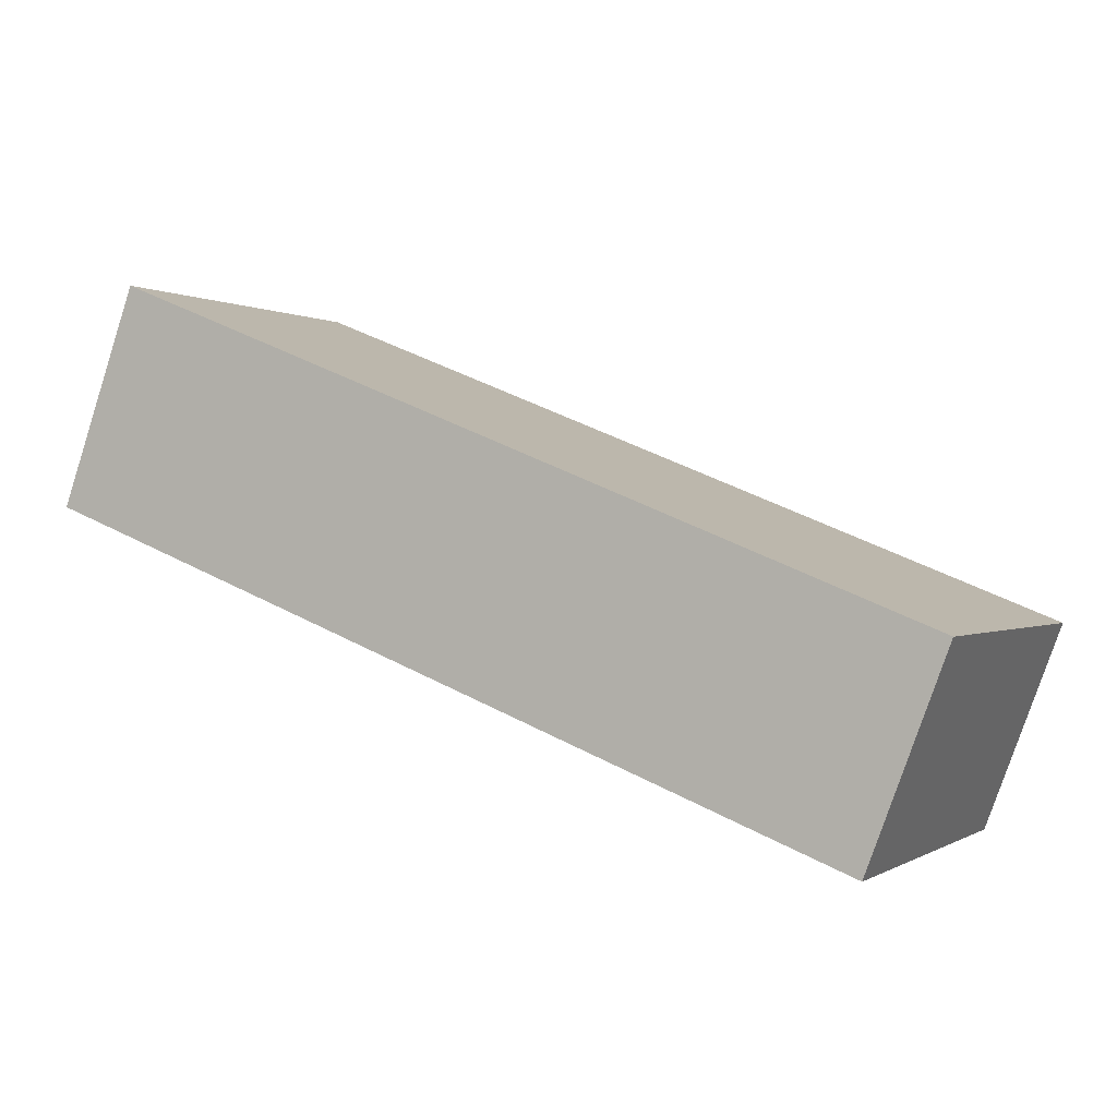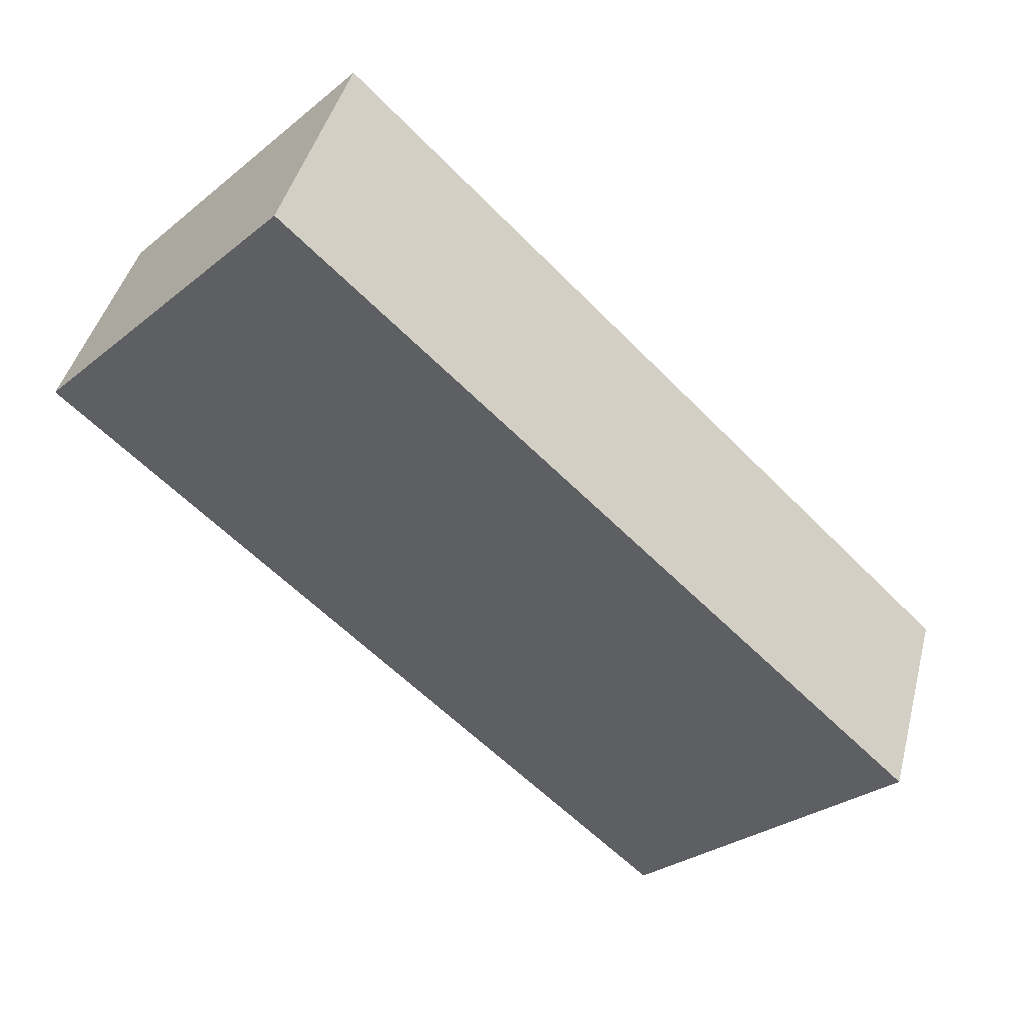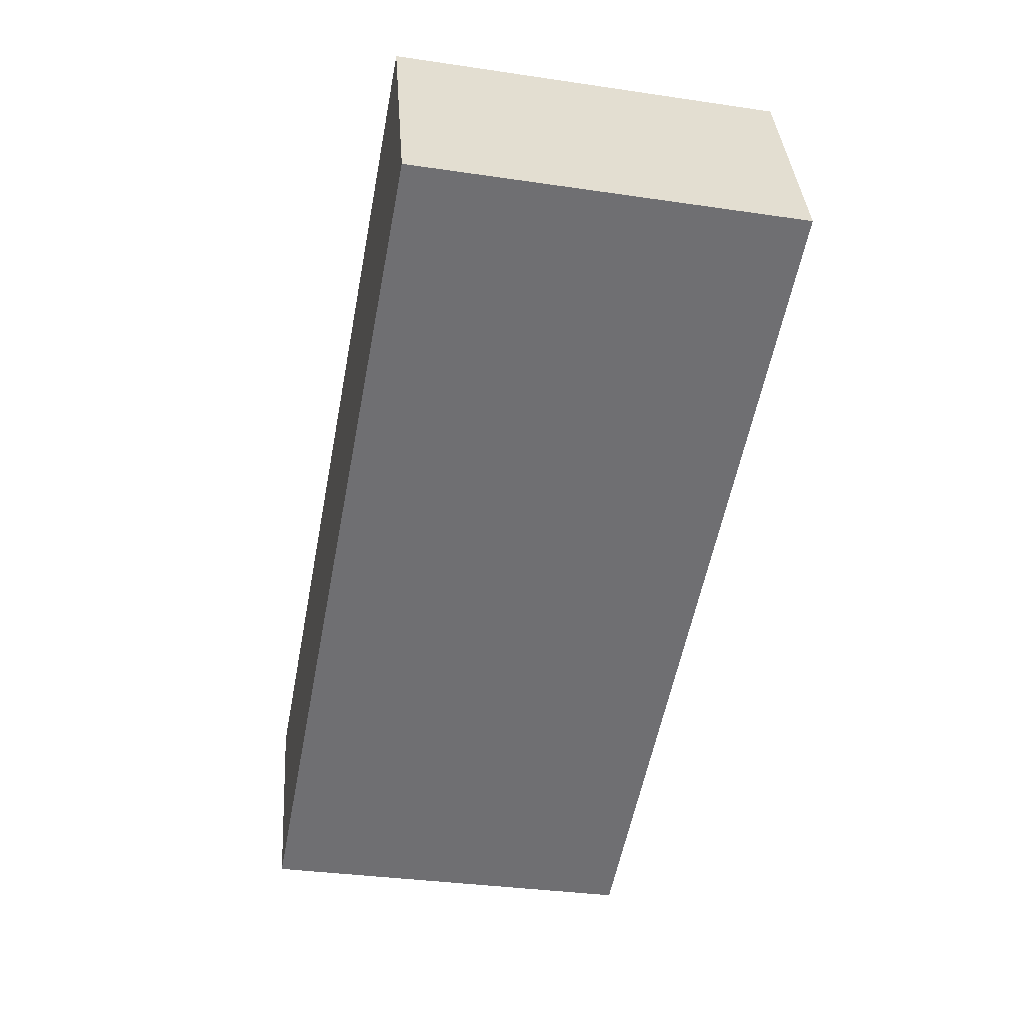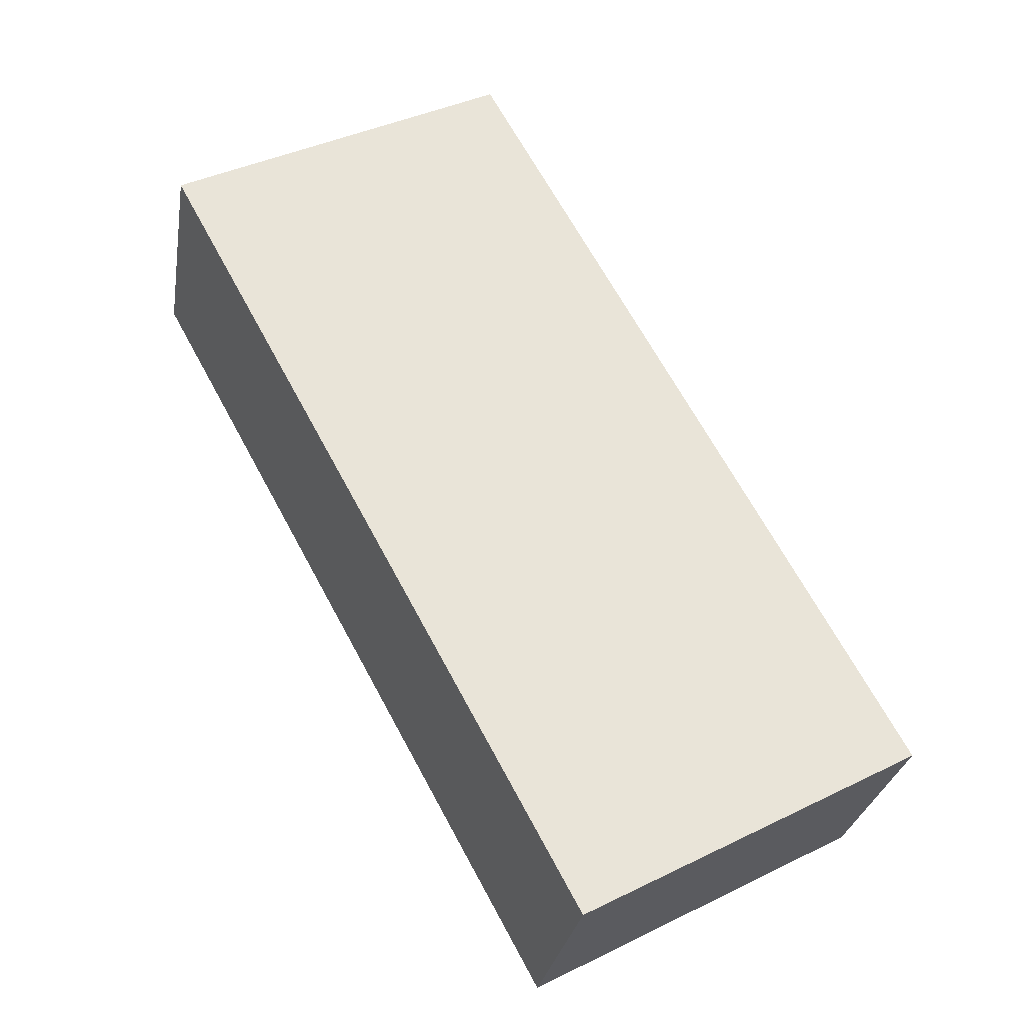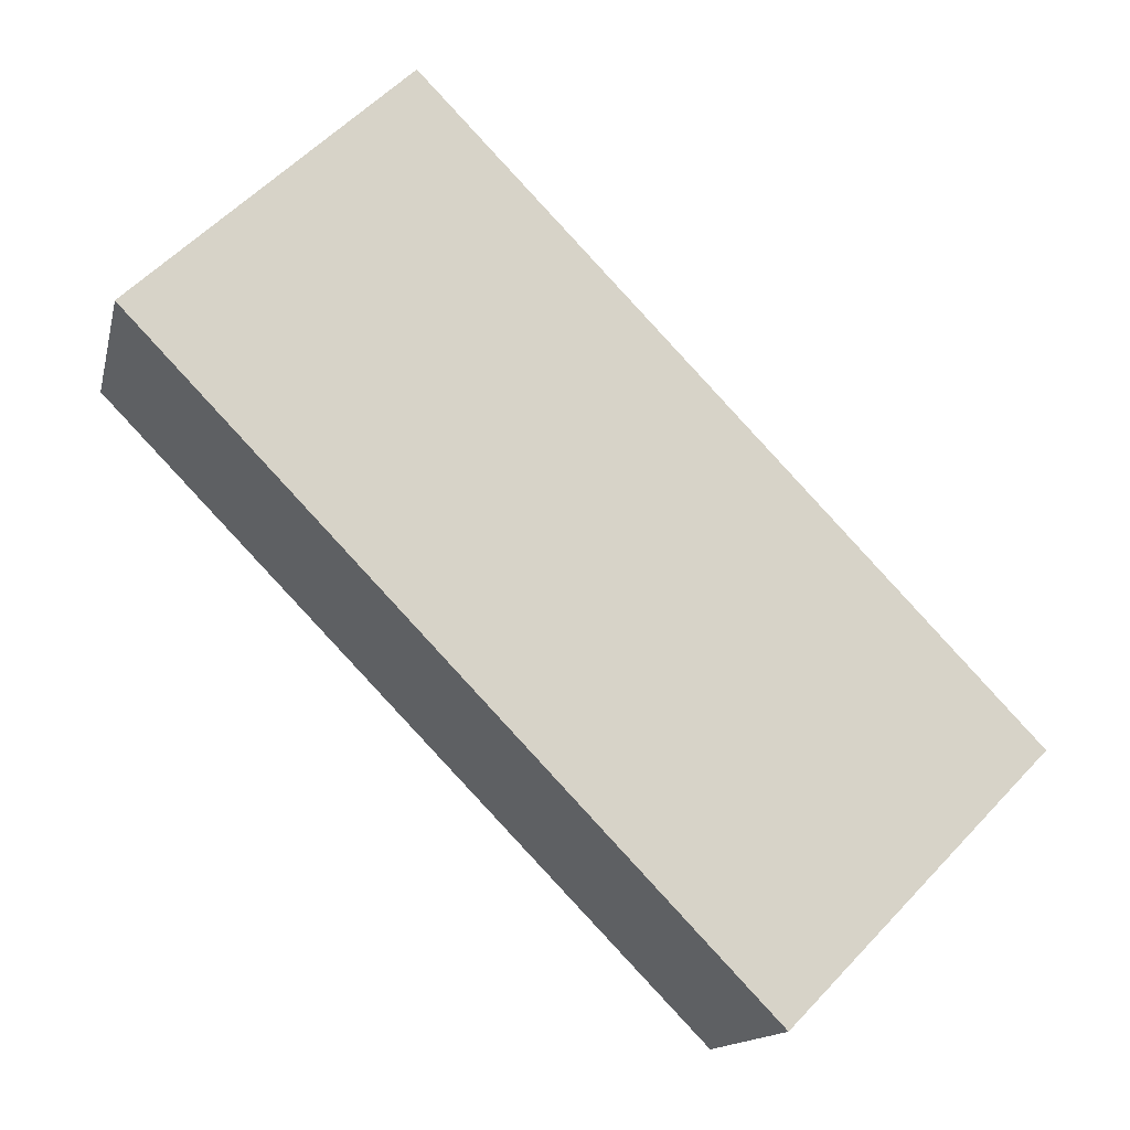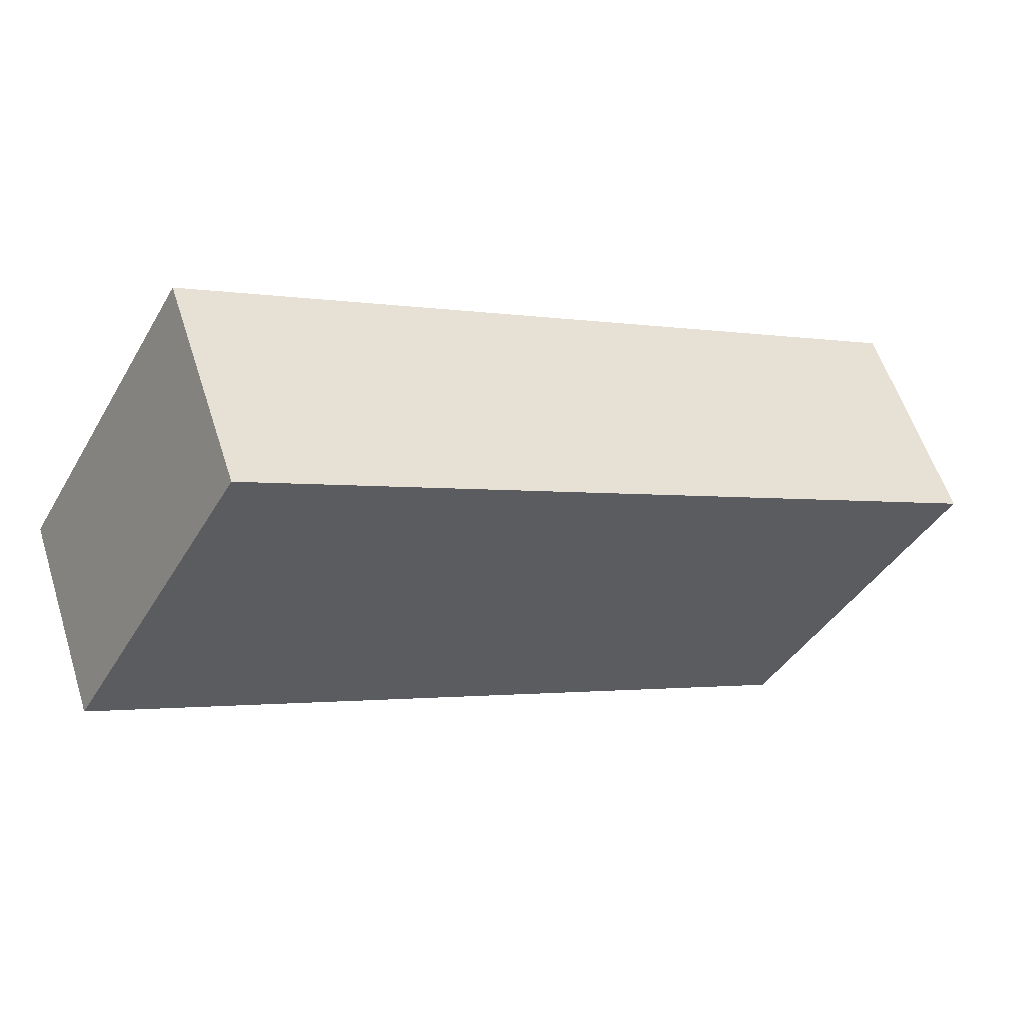
<metadata>
{"format":"obj","ext":"obj","renderer":"f3d","projection":"perspective","resolution":1024,"background":"white","views":[{"elev":0.2,"azim":26.1,"up":"+Z"},{"elev":-30.0,"azim":-41.4,"up":"+Z"},{"elev":-33.7,"azim":-101.4,"up":"+Z"},{"elev":41.2,"azim":59.5,"up":"+Z"},{"elev":59.0,"azim":43.1,"up":"+Z"},{"elev":-41.2,"azim":151.9,"up":"+Z"}]}
</metadata>
<code>
v  0 2.423 1.484e-16
v  5.734 2.423 -0.72
v  5.242 2.423 -2.02
v  0.497 2.423 1.372
v  5.242 1.237e-16 -2.02
v  0 0 0
v  0.497 -8.401e-17 1.372
v  5.734 4.409e-17 -0.72
g defaultobject
f 1 2 3
f 2 1 4
f 5 1 3
f 1 5 6
f 6 4 1
f 4 6 7
f 7 2 4
f 2 7 8
f 8 3 2
f 3 8 5
f 8 6 5
f 6 8 7

</code>
